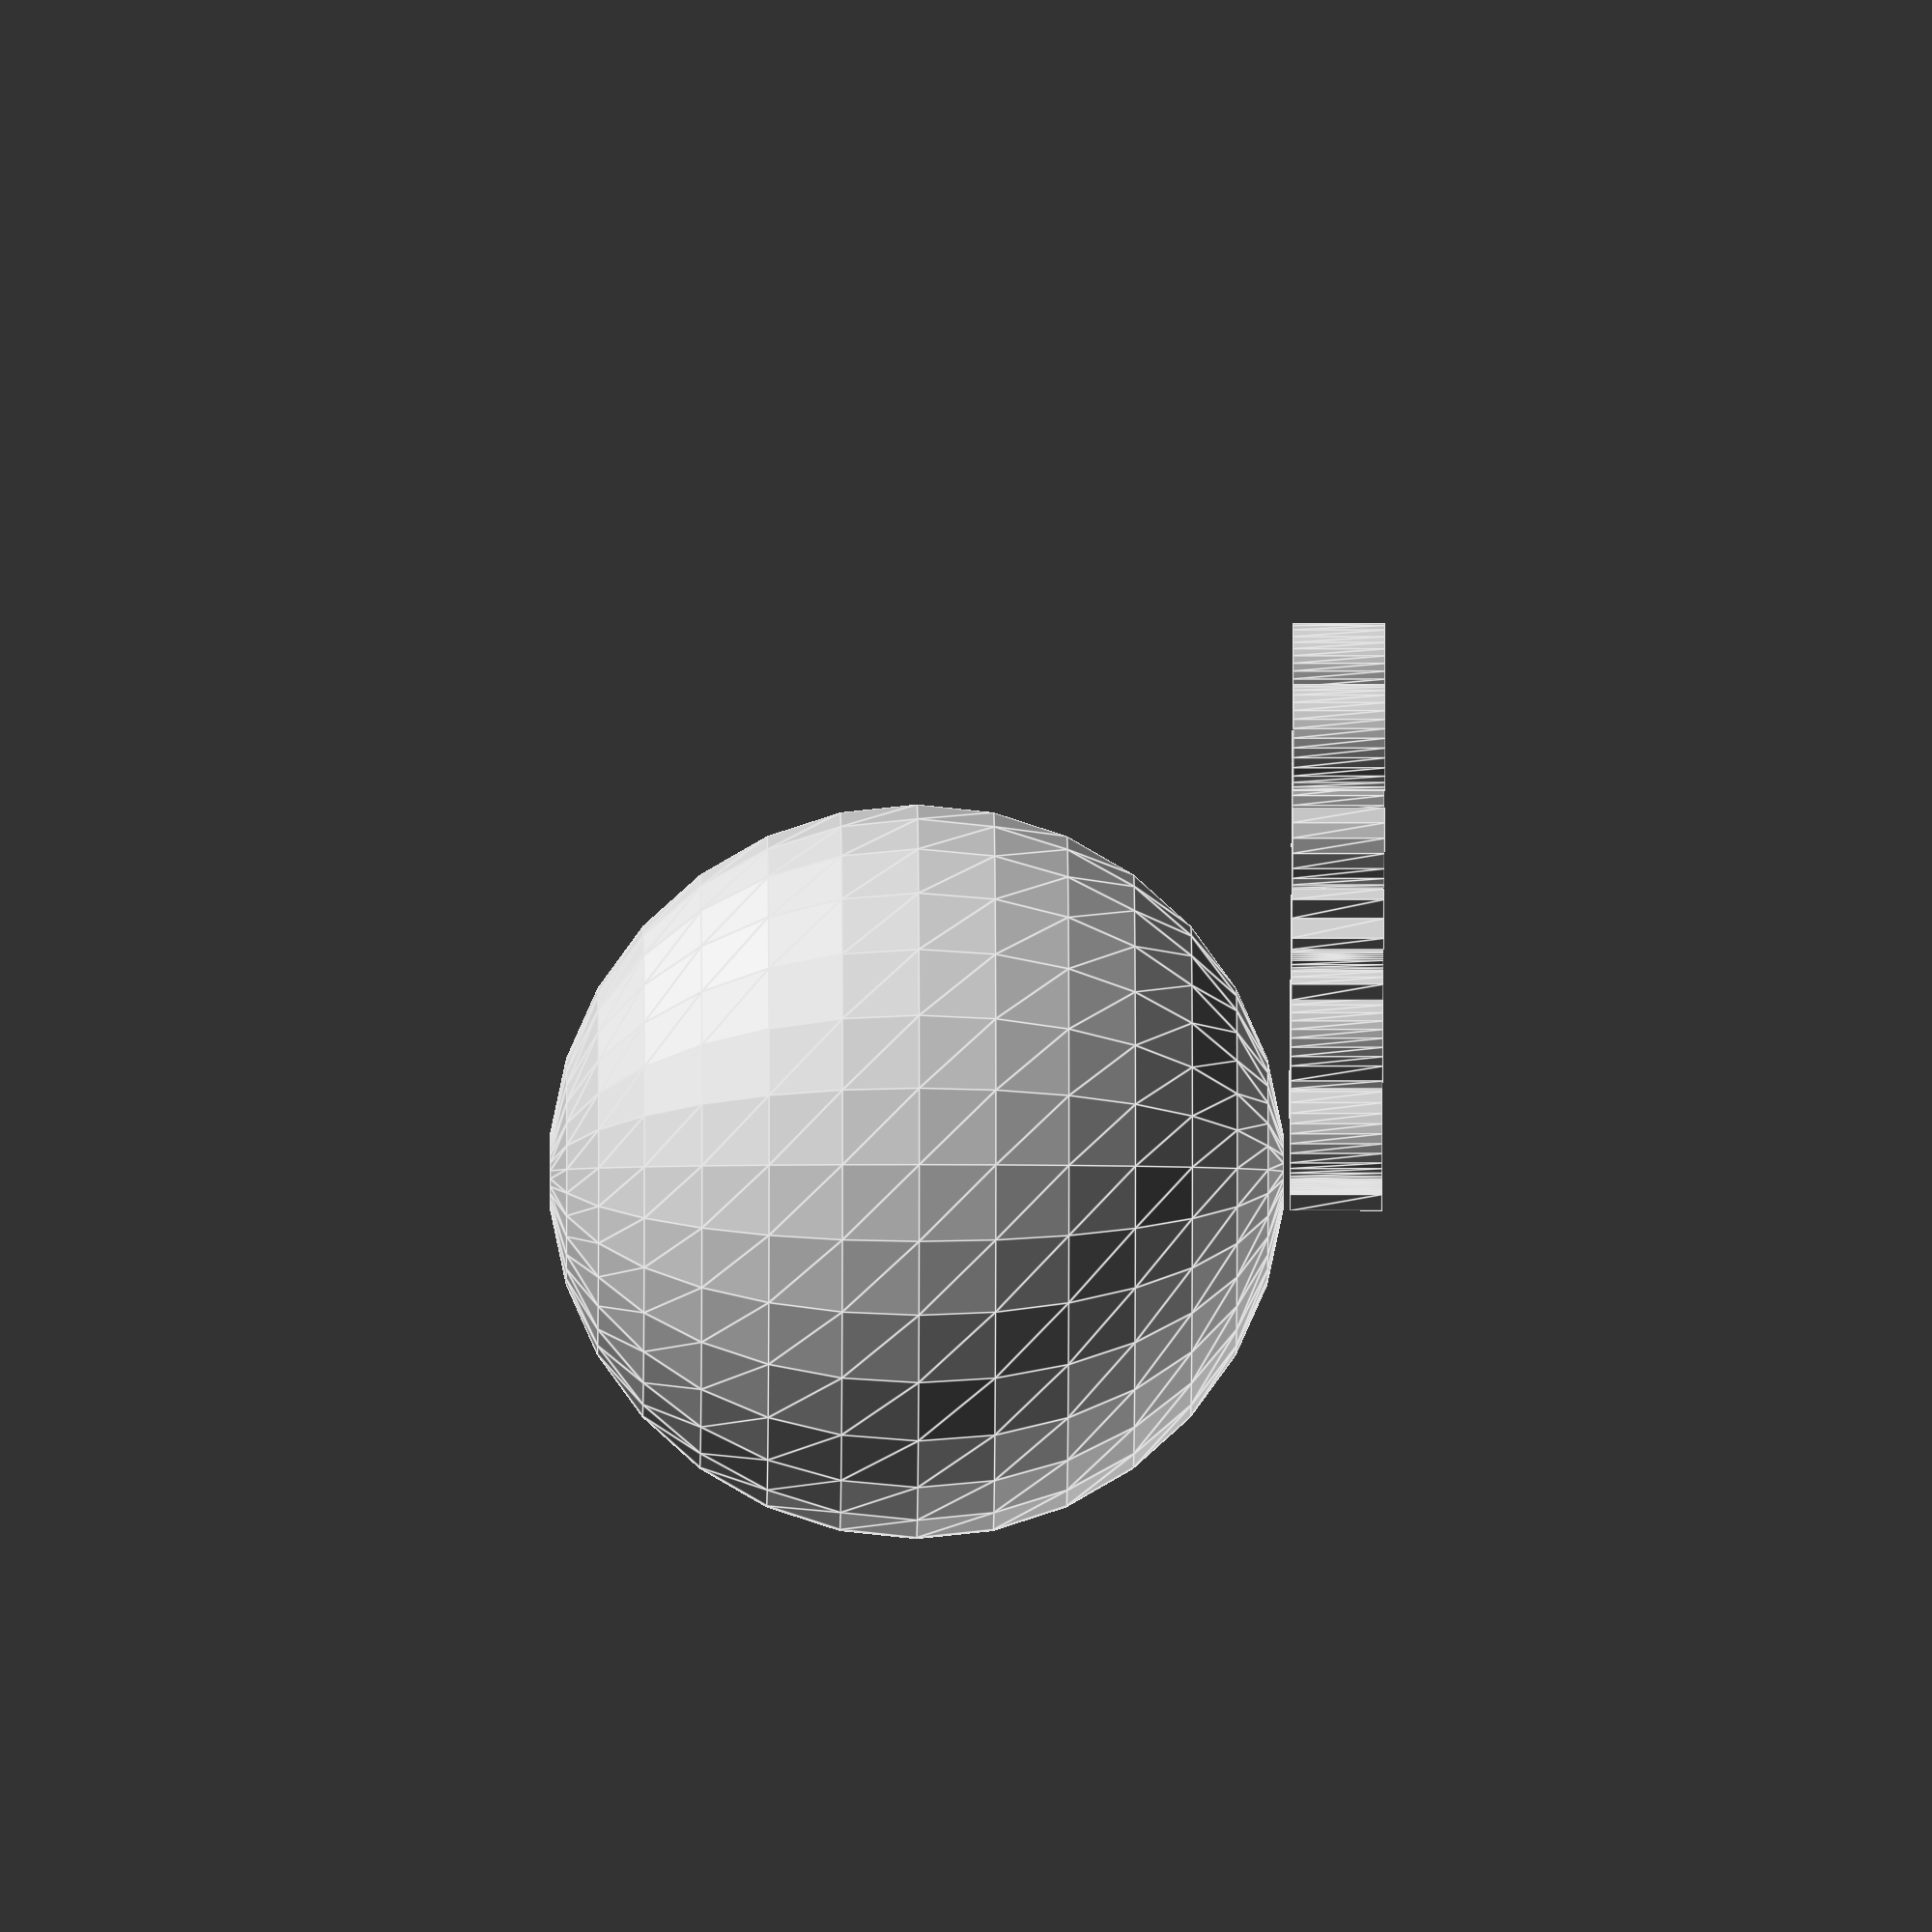
<openscad>
//[CUSTOMIZATION]
// Radius
rad=20;
// Message
txt="part63";
module __END_CUSTOMIZATIONS () { }
sphere(rad);
translate([20,20,20]) { linear_extrude(5) text(txt, font="Liberation Sans"); }

</openscad>
<views>
elev=185.8 azim=43.3 roll=270.4 proj=o view=edges
</views>
